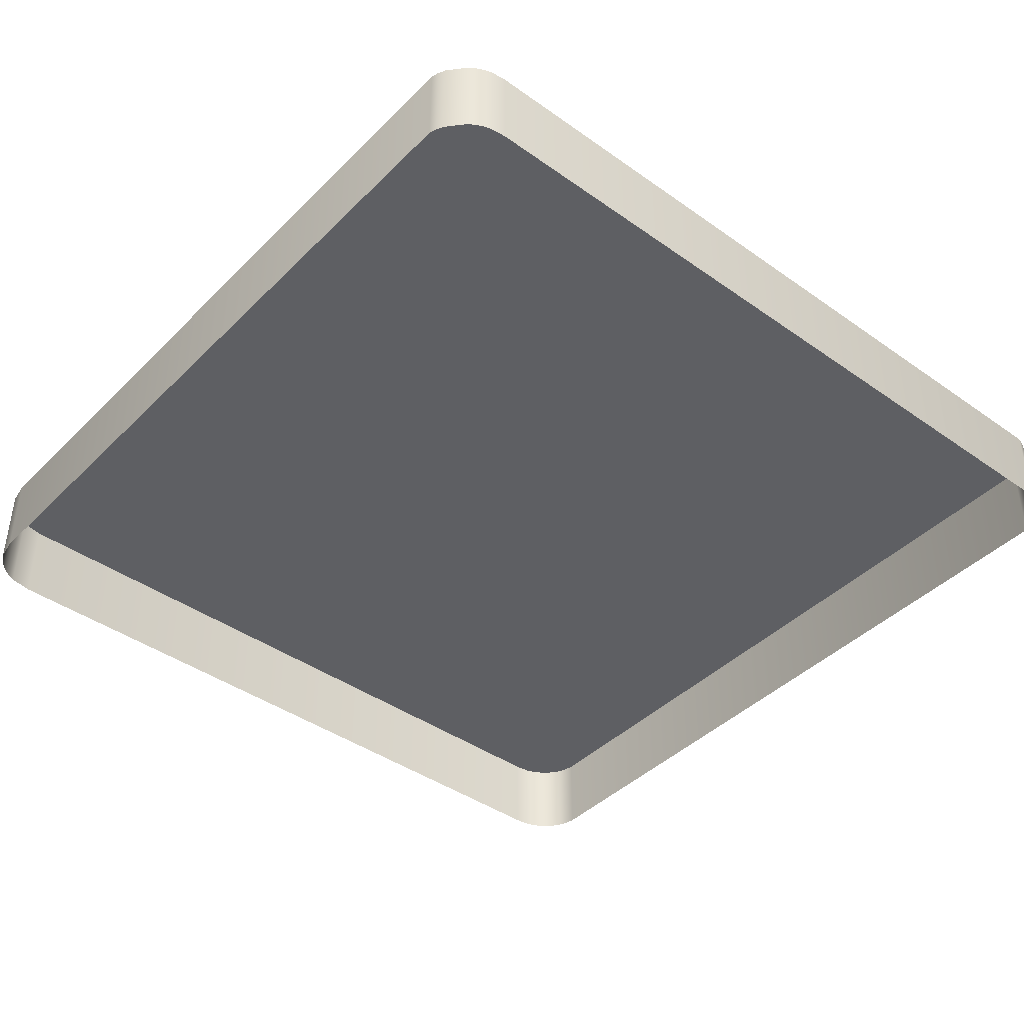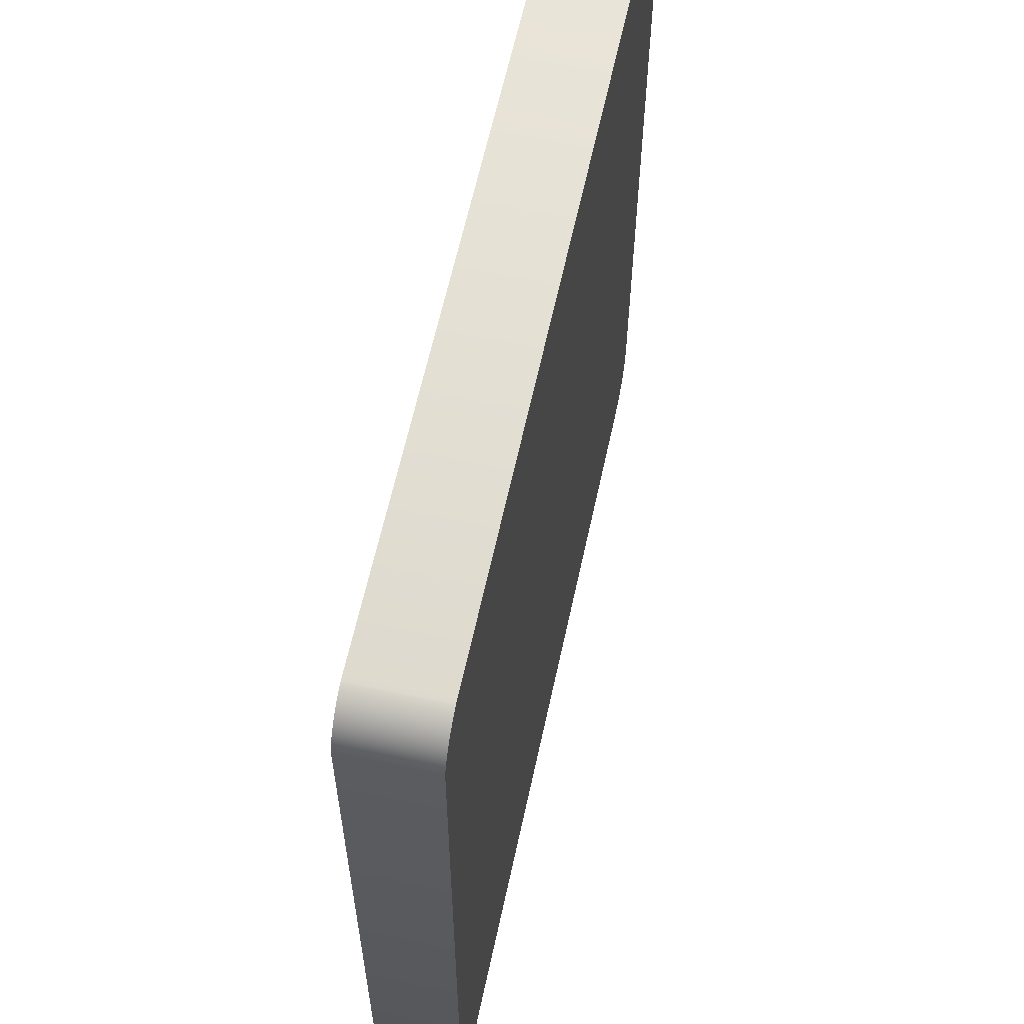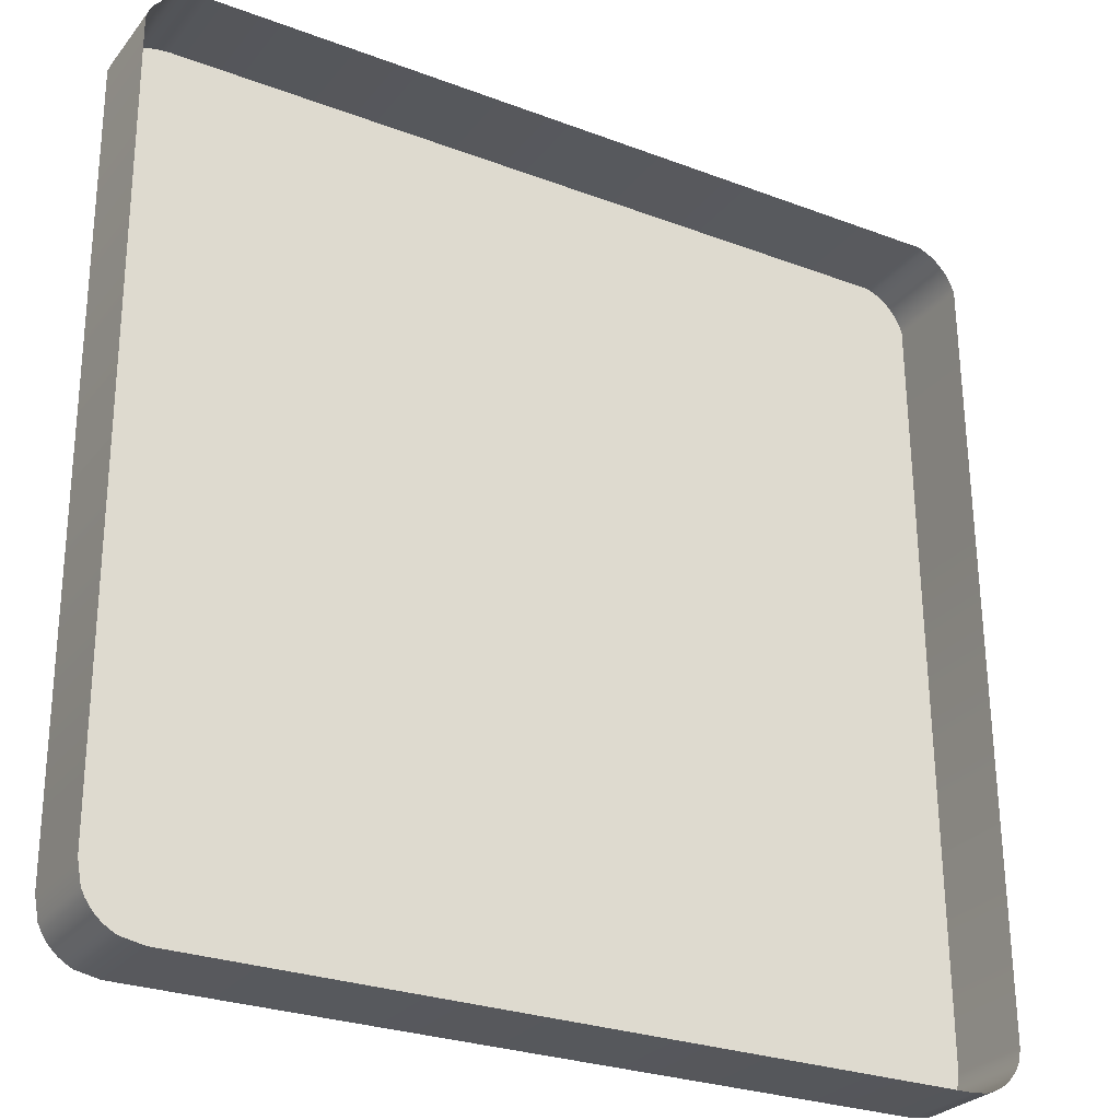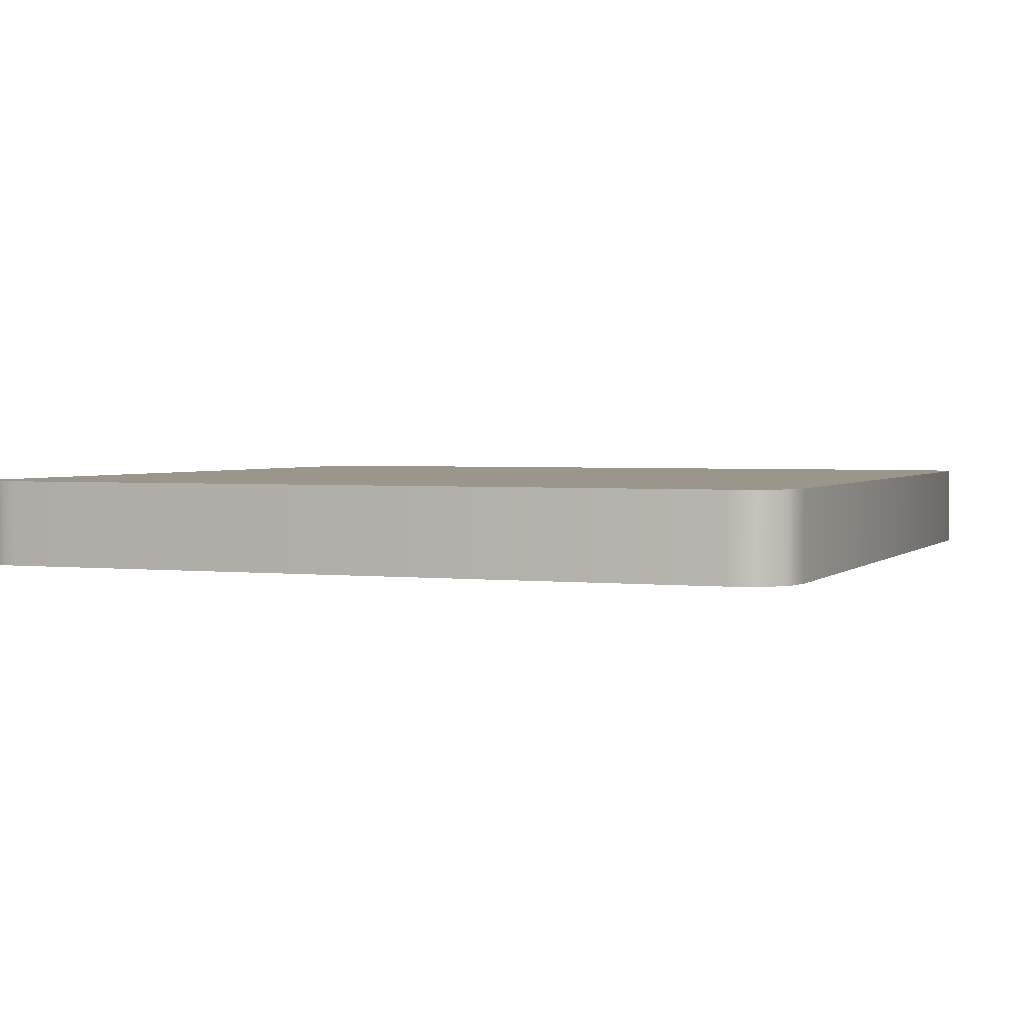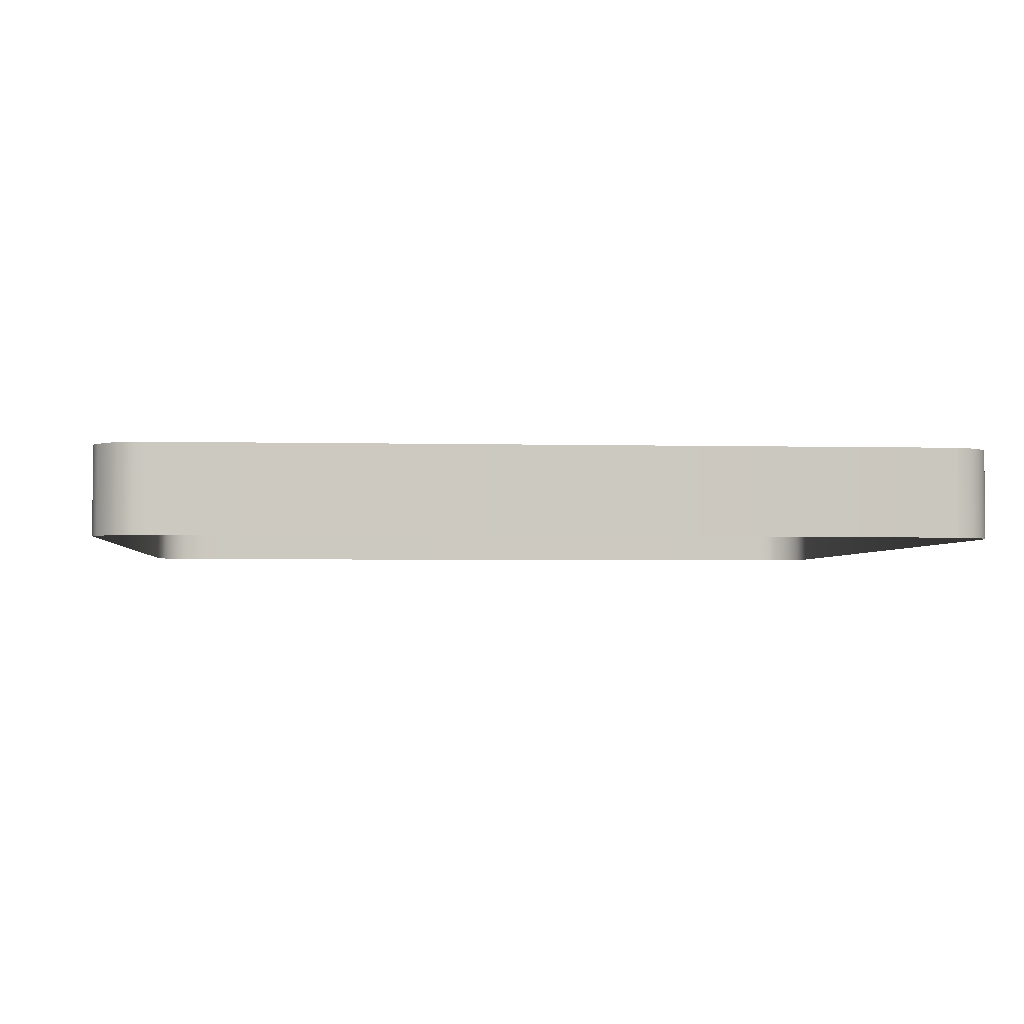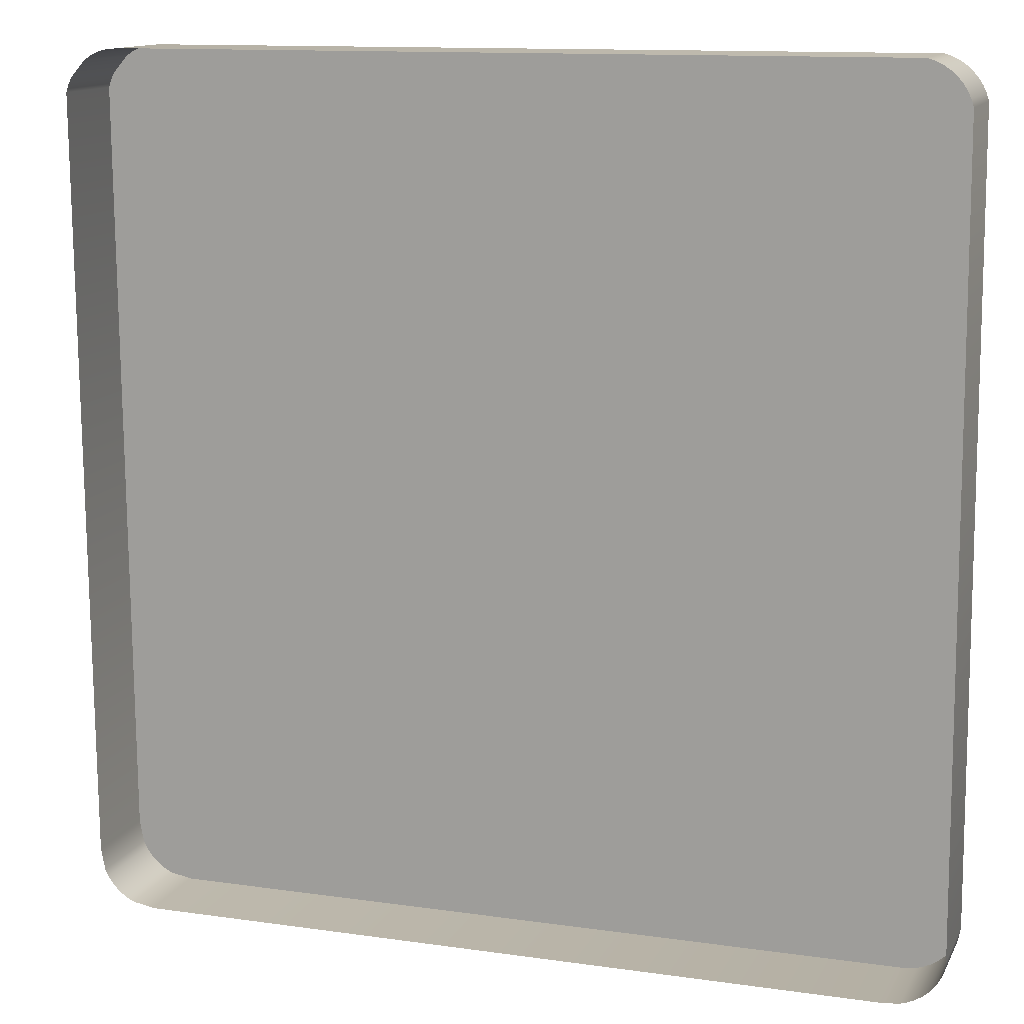
<metadata>
{"format":"obj","ext":"obj","renderer":"f3d","projection":"perspective","resolution":1024,"background":"white","views":[{"elev":-41.7,"azim":-40.7,"up":"+Y"},{"elev":62.0,"azim":102.2,"up":"+Z"},{"elev":-27.7,"azim":-30.3,"up":"+Z"},{"elev":2.4,"azim":-158.8,"up":"+Y"},{"elev":-2.8,"azim":-5.5,"up":"+Y"},{"elev":13.1,"azim":18.9,"up":"+Z"}]}
</metadata>
<code>
o mesh13/mesh13-geometry#mesh13-geometry
v 0.1245 -0.2119 0.09713
v 0.1247 -0.2063 0.09669
v 0.1245 -0.2063 0.09713
v 0.1247 -0.2119 0.09669
v 0.1253 -0.2063 0.1499
v 0.1243 -0.2119 0.09856
v 0.125 -0.2063 0.09628
v 0.1243 -0.2063 0.1488
v 0.1243 -0.2063 0.09856
v 0.125 -0.2119 0.09628
v 0.1253 -0.2119 0.1499
v 0.1253 -0.2063 0.09592
v 0.1239 -0.2119 0.1479
v 0.1241 -0.2063 0.1484
v 0.1243 -0.2119 0.1488
v 0.1257 -0.2063 0.1502
v 0.1239 -0.2063 0.1479
v 0.1253 -0.2119 0.09592
v 0.1257 -0.2119 0.1502
v 0.1257 -0.2063 0.09559
v 0.1241 -0.2119 0.1484
v 0.1257 -0.2119 0.09559
v 0.1261 -0.2063 0.1504
v 0.1261 -0.2119 0.1504
v 0.1261 -0.2119 0.09532
v 0.1261 -0.2063 0.09532
v 0.1266 -0.2063 0.1505
v 0.1266 -0.2119 0.1505
v 0.1265 -0.2119 0.09511
v 0.1265 -0.2063 0.09511
v 0.1275 -0.2063 0.1507
v 0.128 -0.2063 0.09485
v 0.1275 -0.2119 0.1507
v 0.128 -0.2119 0.09485
v 0.177 -0.2063 0.1509
v 0.1473 -0.2062 0.1293
v 0.1765 -0.2063 0.09516
v 0.177 -0.2119 0.1509
v 0.1474 -0.2062 0.1296
v 0.1472 -0.2062 0.1289
v 0.1765 -0.2119 0.09516
v 0.1474 -0.2062 0.1155
v 0.1775 -0.2119 0.1507
v 0.1477 -0.2062 0.1298
v 0.1472 -0.2062 0.1162
v 0.1473 -0.2062 0.1158
v 0.1774 -0.2063 0.09527
v 0.1477 -0.2062 0.1153
v 0.1775 -0.2063 0.1507
v 0.1481 -0.2062 0.1298
v 0.1774 -0.2119 0.09527
v 0.1481 -0.2062 0.1153
v 0.1779 -0.2119 0.1505
v 0.1485 -0.2062 0.1298
v 0.1779 -0.2063 0.09542
v 0.1573 -0.2062 0.1291
v 0.1485 -0.2062 0.1153
v 0.1779 -0.2063 0.1505
v 0.1488 -0.2062 0.1296
v 0.1779 -0.2119 0.09542
v 0.1573 -0.2062 0.1294
v 0.1571 -0.2062 0.1286
v 0.1488 -0.2062 0.1155
v 0.1783 -0.2119 0.1502
v 0.1489 -0.2062 0.1293
v 0.1783 -0.2063 0.09563
v 0.1571 -0.2062 0.1296
v 0.1568 -0.2062 0.116
v 0.1489 -0.2062 0.1158
v 0.1783 -0.2063 0.1502
v 0.149 -0.2062 0.1289
v 0.1783 -0.2119 0.09563
v 0.1565 -0.2062 0.1298
v 0.1566 -0.2062 0.1155
v 0.1566 -0.2062 0.1165
v 0.149 -0.2062 0.1162
v 0.1787 -0.2119 0.1499
v 0.1527 -0.2062 0.1268
v 0.1787 -0.2063 0.09591
v 0.1787 -0.2063 0.1499
v 0.1559 -0.2062 0.1297
v 0.1566 -0.2062 0.1279
v 0.156 -0.2062 0.1153
v 0.1524 -0.2062 0.1181
v 0.149 -0.2062 0.1215
v 0.149 -0.2062 0.1229
v 0.1551 -0.2062 0.1291
v 0.1787 -0.2119 0.09591
v 0.1556 -0.2062 0.1155
v 0.1561 -0.2062 0.1172
v 0.1548 -0.2062 0.116
v 0.179 -0.2063 0.1495
v 0.1543 -0.2062 0.1256
v 0.1791 -0.2063 0.09623
v 0.1541 -0.2062 0.1192
v 0.1506 -0.2062 0.1221
v 0.179 -0.2119 0.1495
v 0.1791 -0.2119 0.09623
v 0.1793 -0.2063 0.1491
v 0.1794 -0.2119 0.09659
v 0.1793 -0.2119 0.1491
v 0.1794 -0.2063 0.09659
v 0.1795 -0.2063 0.1487
v 0.1797 -0.2119 0.097
v 0.1795 -0.2119 0.1487
v 0.1797 -0.2063 0.097
v 0.1796 -0.2063 0.1482
v 0.1799 -0.2119 0.09744
v 0.1796 -0.2119 0.1482
v 0.1799 -0.2063 0.09744
v 0.1801 -0.2063 0.09825
v 0.1801 -0.2119 0.09825
f 1 2 3
f 2 1 4
f 3 6 1
f 4 7 2
f 6 3 9
f 7 4 10
f 11 8 5
f 9 13 6
f 10 12 7
f 8 11 15
f 16 11 5
f 13 9 17
f 12 10 18
f 15 14 8
f 11 16 19
f 17 21 13
f 22 12 18
f 21 17 14
f 14 15 21
f 23 19 16
f 12 22 20
f 19 23 24
f 25 20 22
f 27 24 23
f 20 25 26
f 24 27 28
f 29 26 25
f 31 28 27
f 26 29 30
f 28 31 33
f 34 30 29
f 30 34 32
f 35 33 31
f 34 37 32
f 33 35 38
f 37 34 41
f 35 43 38
f 45 36 40
f 36 46 39
f 41 47 37
f 43 35 49
f 39 42 44
f 36 45 46
f 39 46 42
f 47 41 51
f 44 42 48
f 49 53 43
f 44 48 50
f 51 55 47
f 50 48 52
f 53 49 58
f 50 52 54
f 55 51 60
f 54 52 57
f 58 64 53
f 54 57 59
f 60 66 55
f 61 62 56
f 59 57 63
f 64 58 70
f 59 63 65
f 66 60 72
f 67 62 61
f 65 63 69
f 70 77 64
f 65 69 71
f 72 79 66
f 73 82 67
f 67 82 62
f 75 74 68
f 85 69 76
f 77 70 80
f 71 69 85
f 79 72 88
f 81 82 73
f 90 83 74
f 90 74 75
f 92 77 80
f 71 85 86
f 85 78 86
f 78 93 87
f 88 94 79
f 87 82 81
f 90 89 83
f 95 84 91
f 84 96 85
f 77 92 97
f 78 85 96
f 78 96 93
f 87 93 82
f 94 88 98
f 90 91 89
f 96 84 95
f 95 91 90
f 99 97 92
f 100 94 98
f 97 99 101
f 94 100 102
f 103 101 99
f 104 102 100
f 101 103 105
f 102 104 106
f 107 105 103
f 108 106 104
f 105 107 109
f 106 108 110
f 111 109 107
f 112 110 108
f 109 111 112
f 110 112 111
f 3 2 1
f 4 1 2
f 5 3 2
f 2 3 5
f 1 6 3
f 2 7 4
f 8 3 5
f 5 3 8
f 5 2 7
f 7 2 5
f 9 3 6
f 10 4 7
f 8 9 3
f 3 9 8
f 5 8 11
f 5 7 12
f 12 7 5
f 6 13 9
f 7 12 10
f 14 9 8
f 8 9 14
f 15 11 8
f 5 11 16
f 5 12 16
f 16 12 5
f 17 9 13
f 18 10 12
f 9 14 17
f 17 14 9
f 8 14 15
f 19 16 11
f 16 12 20
f 20 12 16
f 13 21 17
f 18 12 22
f 14 17 21
f 21 15 14
f 16 19 23
f 20 22 12
f 16 20 23
f 23 20 16
f 24 23 19
f 22 20 25
f 23 20 26
f 26 20 23
f 23 24 27
f 26 25 20
f 23 26 27
f 27 26 23
f 28 27 24
f 25 26 29
f 27 26 30
f 30 26 27
f 27 28 31
f 30 29 26
f 27 30 32
f 32 30 27
f 33 31 28
f 27 32 31
f 31 32 27
f 29 30 34
f 32 34 30
f 31 33 35
f 31 32 36
f 36 32 31
f 32 37 34
f 38 35 33
f 31 39 35
f 35 39 31
f 36 32 40
f 40 32 36
f 31 36 39
f 39 36 31
f 41 34 37
f 42 32 37
f 37 32 42
f 38 43 35
f 35 39 44
f 44 39 35
f 32 45 40
f 40 45 32
f 37 47 41
f 46 32 42
f 42 32 46
f 42 37 48
f 48 37 42
f 49 35 43
f 35 44 50
f 50 44 35
f 45 32 46
f 46 32 45
f 51 41 47
f 35 37 47
f 47 37 35
f 48 37 52
f 52 37 48
f 35 47 49
f 49 47 35
f 43 53 49
f 35 50 54
f 54 50 35
f 47 55 51
f 35 56 37
f 37 56 35
f 52 37 57
f 57 37 52
f 49 47 55
f 55 47 49
f 58 49 53
f 35 54 59
f 59 54 35
f 60 51 55
f 35 61 56
f 56 61 35
f 62 37 56
f 56 37 62
f 57 37 63
f 63 37 57
f 49 55 58
f 58 55 49
f 53 64 58
f 35 59 65
f 65 59 35
f 55 66 60
f 35 67 61
f 61 67 35
f 68 37 62
f 62 37 68
f 63 37 69
f 69 37 63
f 58 55 70
f 70 55 58
f 70 58 64
f 35 65 71
f 71 65 35
f 72 60 66
f 70 55 66
f 66 55 70
f 35 73 67
f 67 73 35
f 74 37 68
f 68 37 74
f 62 75 68
f 68 75 62
f 69 37 76
f 76 37 69
f 64 77 70
f 35 71 78
f 78 71 35
f 66 79 72
f 70 66 80
f 80 66 70
f 35 81 73
f 73 81 35
f 83 37 74
f 74 37 83
f 82 75 62
f 62 75 82
f 76 37 84
f 84 37 76
f 80 70 77
f 78 71 86
f 86 71 78
f 35 78 87
f 87 78 35
f 88 72 79
f 80 66 79
f 79 66 80
f 35 87 81
f 81 87 35
f 89 37 83
f 83 37 89
f 82 90 75
f 75 90 82
f 84 37 91
f 91 37 84
f 84 85 76
f 76 85 84
f 80 77 92
f 79 94 88
f 80 79 92
f 92 79 80
f 91 37 89
f 89 37 91
f 93 90 82
f 82 90 93
f 97 92 77
f 98 88 94
f 92 79 94
f 94 79 92
f 93 95 90
f 90 95 93
f 92 97 99
f 95 93 96
f 96 93 95
f 98 94 100
f 92 94 99
f 99 94 92
f 101 99 97
f 102 100 94
f 99 94 102
f 102 94 99
f 99 101 103
f 100 102 104
f 99 102 103
f 103 102 99
f 105 103 101
f 106 104 102
f 103 102 106
f 106 102 103
f 103 105 107
f 104 106 108
f 103 106 107
f 107 106 103
f 109 107 105
f 110 108 106
f 107 106 111
f 111 106 107
f 107 109 111
f 108 110 112
f 111 106 110
f 110 106 111
f 112 111 109
f 111 112 110
f 40 36 45
f 39 46 36
f 44 42 39
f 46 45 36
f 42 46 39
f 48 42 44
f 50 48 44
f 52 48 50
f 54 52 50
f 57 52 54
f 59 57 54
f 56 62 61
f 63 57 59
f 65 63 59
f 61 62 67
f 69 63 65
f 71 69 65
f 67 82 73
f 62 82 67
f 68 74 75
f 76 69 85
f 85 69 71
f 73 82 81
f 74 83 90
f 75 74 90
f 86 85 71
f 86 78 85
f 87 93 78
f 81 82 87
f 83 89 90
f 91 84 95
f 85 96 84
f 96 85 78
f 93 96 78
f 82 93 87
f 89 91 90
f 95 84 96
f 90 91 95

</code>
